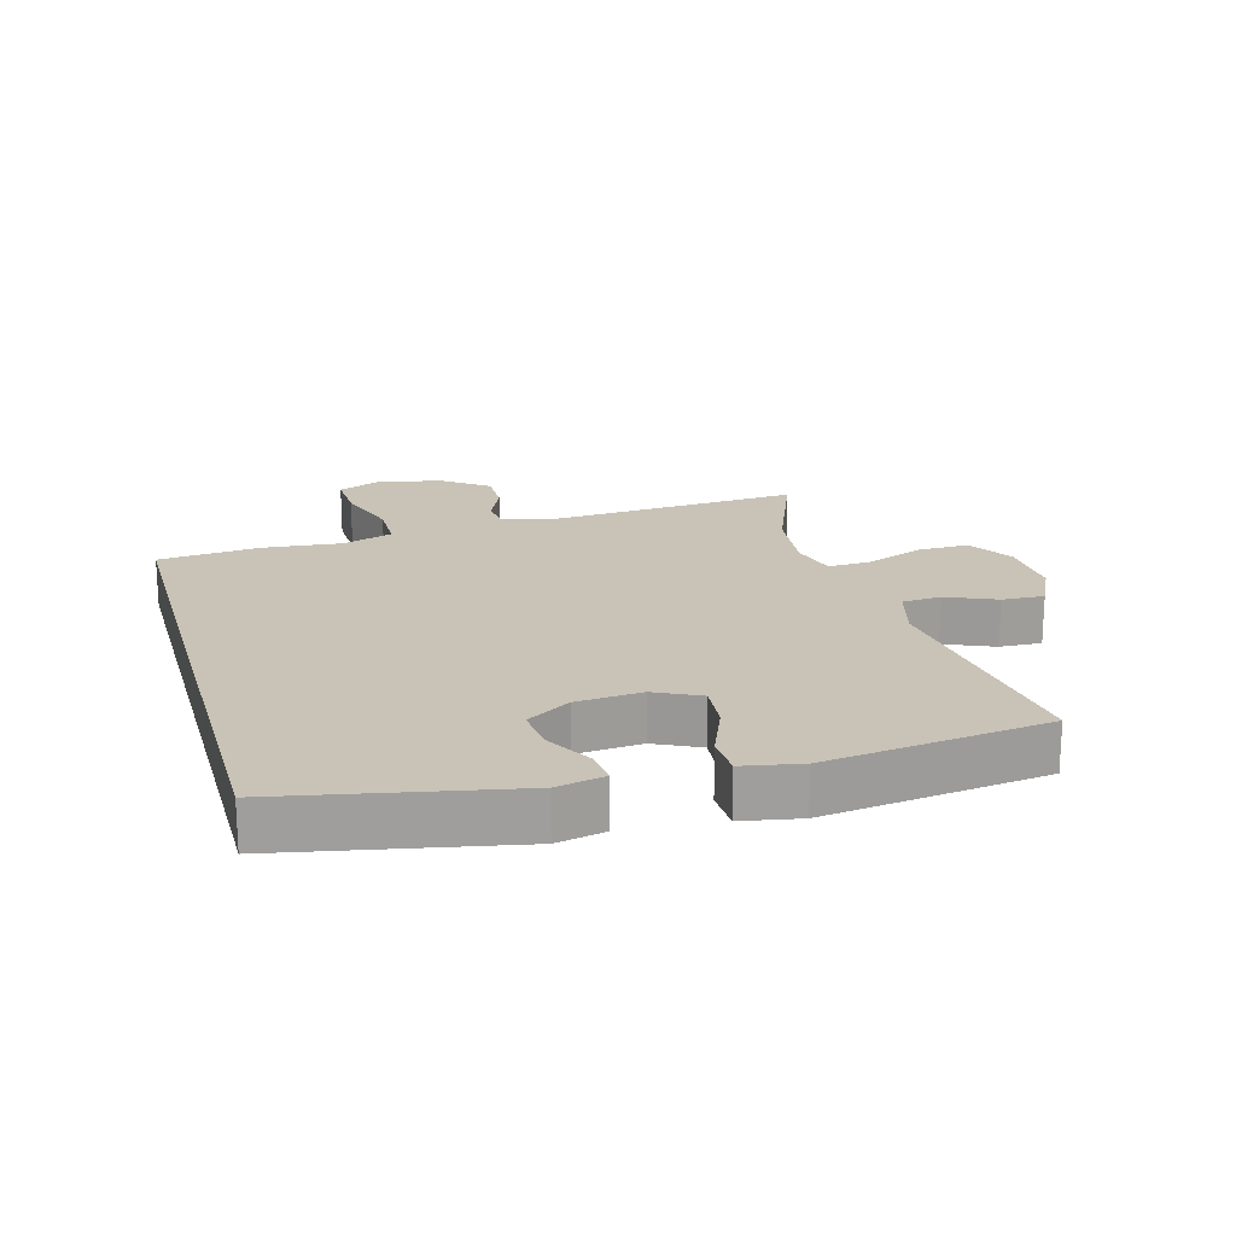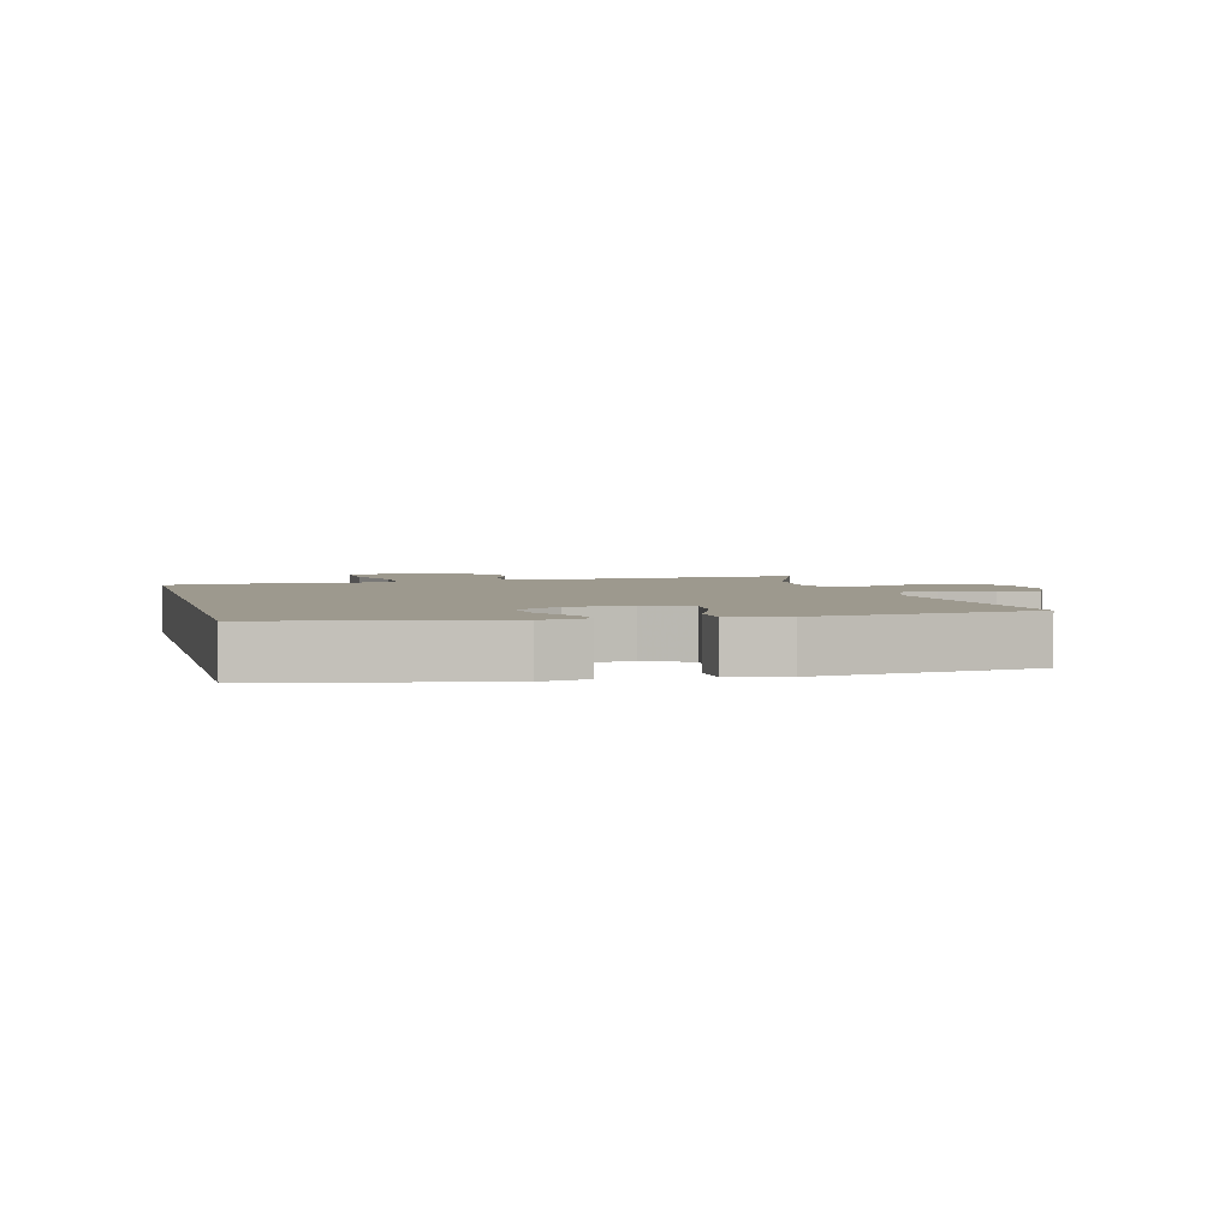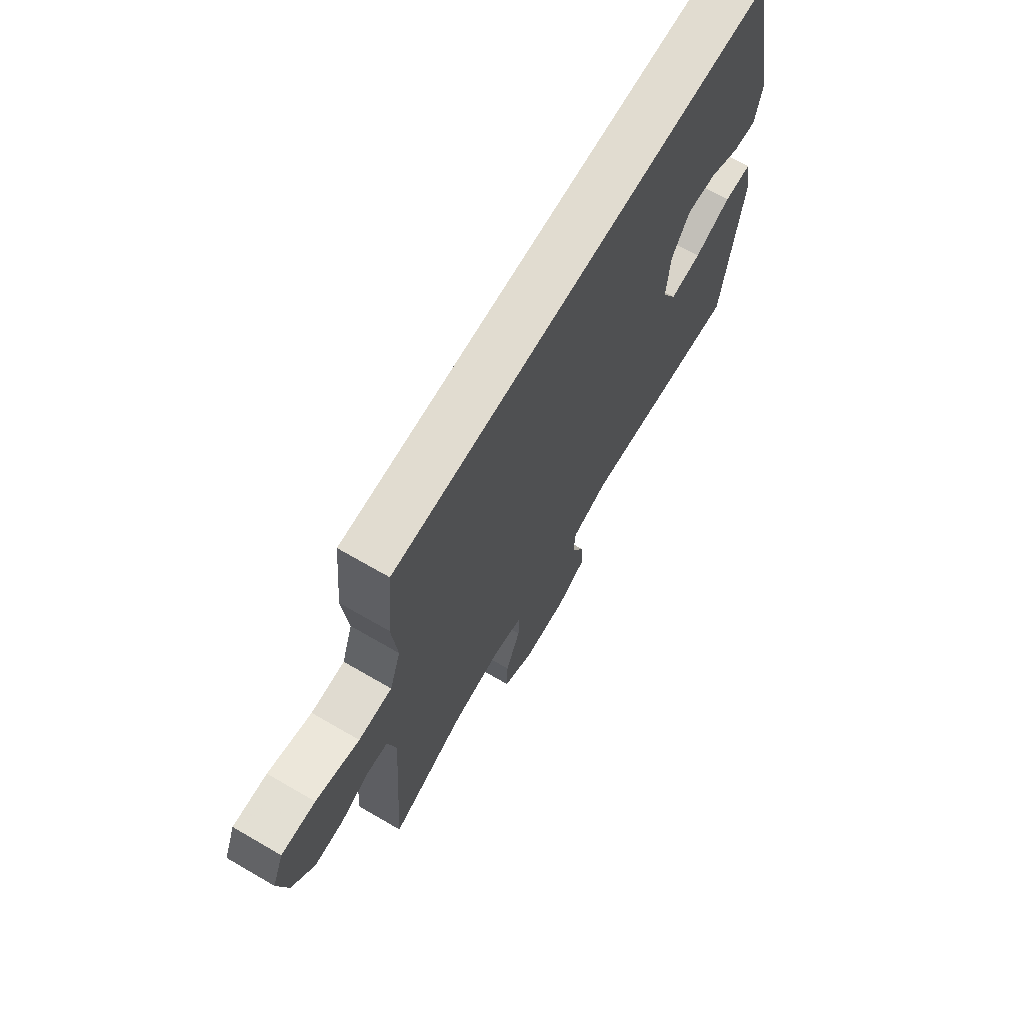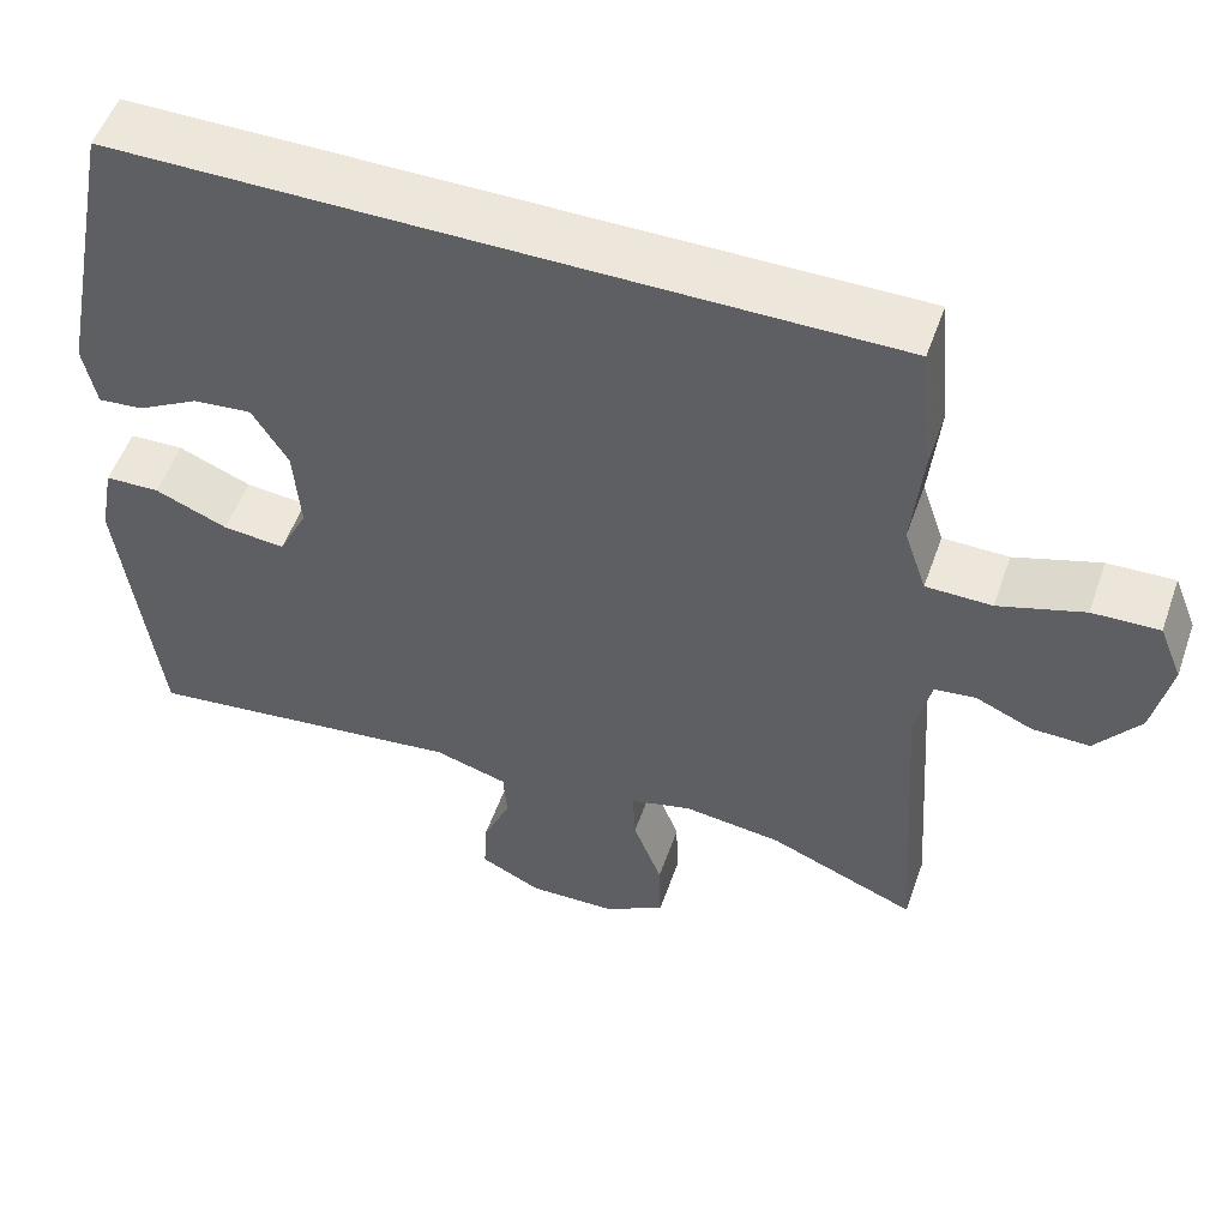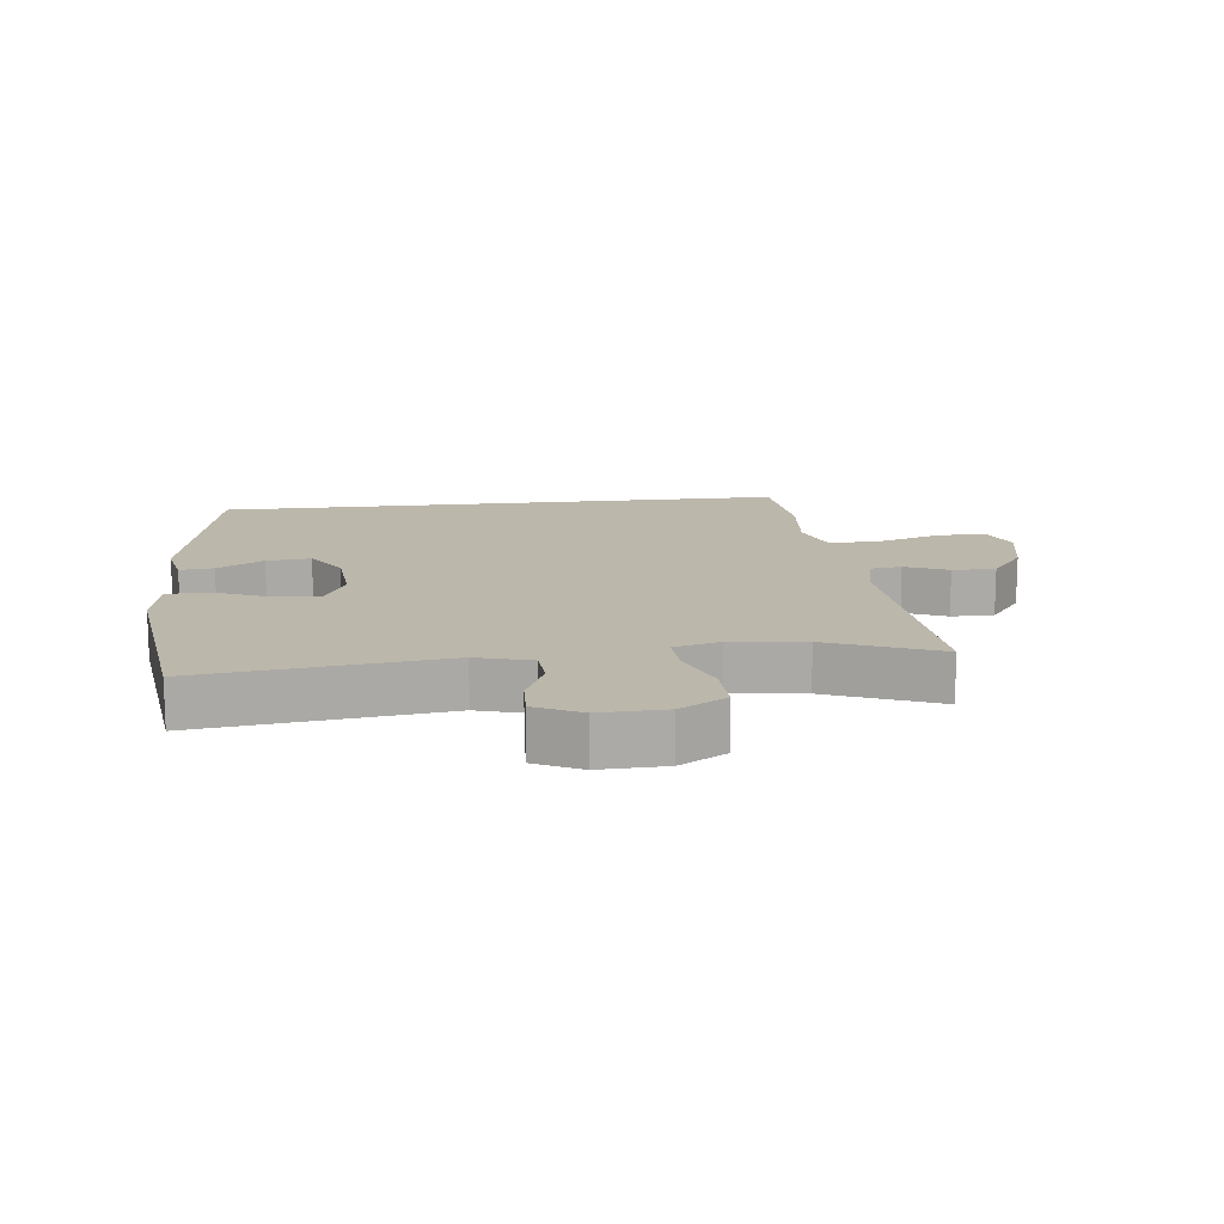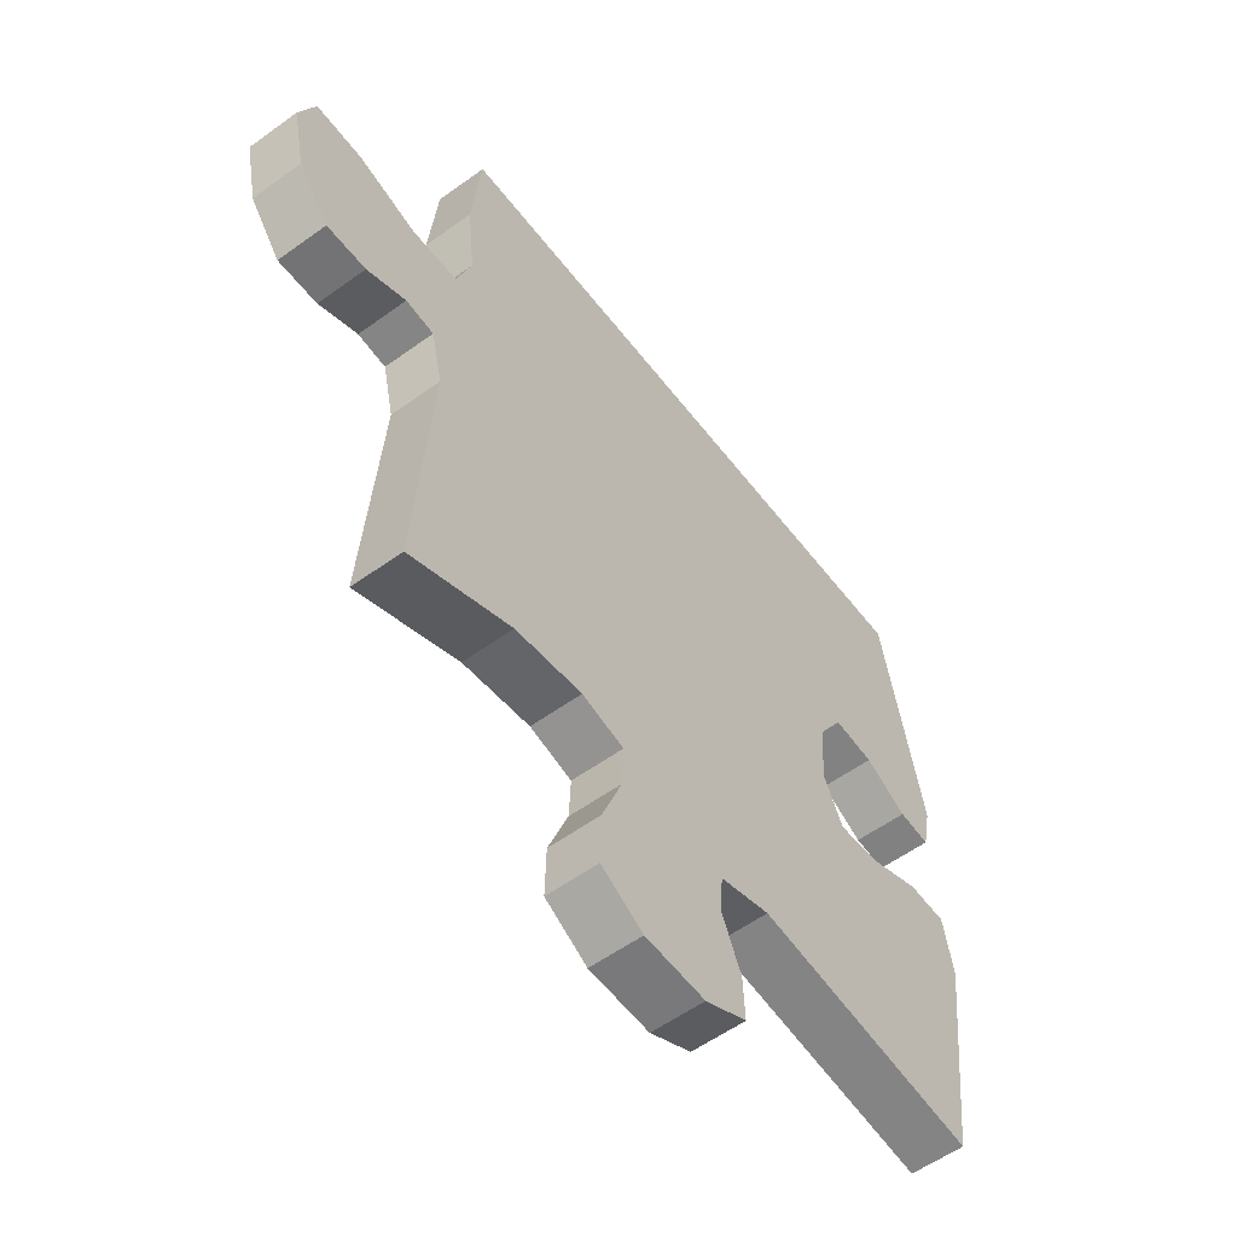
<metadata>
{"format":"obj","ext":"obj","renderer":"f3d","projection":"perspective","resolution":1024,"background":"white","views":[{"elev":19.5,"azim":74.2,"up":"+Y"},{"elev":3.4,"azim":75.5,"up":"+Y"},{"elev":69.4,"azim":-59.9,"up":"+Z"},{"elev":53.0,"azim":-160.7,"up":"+Z"},{"elev":14.3,"azim":173.3,"up":"+Y"},{"elev":-56.6,"azim":-52.9,"up":"+Z"}]}
</metadata>
<code>
v 0.459 0.07 0.5
v 0.529 0.07 0.151
v 0.514 0.07 0.077
v 0.461 0.07 0.082
v 0.389 0.07 0.122
v 0.32 0.07 0.129
v 0.278 0.07 0.061
v 0.27 0.07 -0.04
v 0.304 0.07 -0.109
v 0.377 0.07 -0.102
v 0.462 0.07 -0.067
v 0.526 0.07 -0.069
v 0.543 0.07 -0.158
v 0.5 0.07 -0.5
v 0.121 0.07 -0.454
v 0.035 0.07 -0.479
v 0.031 0.07 -0.539
v 0.064 0.07 -0.615
v 0.067 0.07 -0.68
v -0.004 0.07 -0.715
v -0.107 0.07 -0.712
v -0.179 0.07 -0.67
v -0.177 0.07 -0.59
v -0.143 0.07 -0.501
v -0.14 0.07 -0.435
v -0.212 0.07 -0.416
v -0.327 0.07 -0.43
v -0.5 0.07 -0.5
v -0.474 0.07 -0.115
v -0.493 0.07 -0.032
v -0.541 0.07 -0.026
v -0.608 0.07 -0.055
v -0.675 0.07 -0.056
v -0.727 0.07 0.013
v -0.748 0.07 0.112
v -0.721 0.07 0.179
v -0.643 0.07 0.176
v -0.543 0.07 0.144
v -0.466 0.07 0.145
v -0.44 0.07 0.222
v -0.452 0.07 0.343
v -0.437 0.07 0.5
v 0.459 0 0.5
v 0.529 0 0.151
v 0.514 0 0.077
v 0.461 0 0.082
v 0.389 0 0.122
v 0.32 0 0.129
v 0.278 0 0.061
v 0.27 0 -0.04
v 0.304 0 -0.109
v 0.377 0 -0.102
v 0.462 0 -0.067
v 0.526 0 -0.069
v 0.543 0 -0.158
v 0.5 0 -0.5
v 0.121 0 -0.454
v 0.035 0 -0.479
v 0.031 0 -0.539
v 0.064 0 -0.615
v 0.067 0 -0.68
v -0.004 0 -0.715
v -0.107 0 -0.712
v -0.179 0 -0.67
v -0.177 0 -0.59
v -0.143 0 -0.501
v -0.14 0 -0.435
v -0.212 0 -0.416
v -0.327 0 -0.43
v -0.5 0 -0.5
v -0.474 0 -0.115
v -0.493 0 -0.032
v -0.541 0 -0.026
v -0.608 0 -0.055
v -0.675 0 -0.056
v -0.727 0 0.013
v -0.748 0 0.112
v -0.721 0 0.179
v -0.643 0 0.176
v -0.543 0 0.144
v -0.466 0 0.145
v -0.44 0 0.222
v -0.452 0 0.343
v -0.437 0 0.5
f 42 1 2
f 41 42 2
f 40 41 2
f 39 40 2
f 38 39 2
f 36 37 38
f 35 36 38
f 34 35 38
f 33 34 38
f 32 33 38
f 31 32 38
f 30 31 38
f 27 28 29
f 26 27 29 30
f 25 26 30 38
f 22 23 24
f 21 22 24
f 20 21 24
f 19 20 24
f 18 19 24
f 17 18 24
f 16 17 24 25
f 15 16 25 38
f 13 14 15
f 12 13 15
f 11 12 15
f 10 11 15
f 9 10 15
f 8 9 15 38
f 2 3 4 5
f 2 5 6
f 38 2 6
f 7 8 38
f 6 7 38
f 44 43 84
f 44 84 83
f 44 83 82
f 44 82 81
f 44 81 80
f 80 79 78
f 80 78 77
f 80 77 76
f 80 76 75
f 80 75 74
f 80 74 73
f 80 73 72
f 71 70 69
f 72 71 69 68
f 80 72 68 67
f 66 65 64
f 66 64 63
f 66 63 62
f 66 62 61
f 66 61 60
f 66 60 59
f 67 66 59 58
f 80 67 58 57
f 57 56 55
f 57 55 54
f 57 54 53
f 57 53 52
f 57 52 51
f 80 57 51 50
f 47 46 45 44
f 48 47 44
f 48 44 80
f 80 50 49
f 80 49 48
f 1 43 44 2
f 2 44 45 3
f 3 45 46 4
f 4 46 47 5
f 5 47 48 6
f 6 48 49 7
f 7 49 50 8
f 8 50 51 9
f 9 51 52 10
f 10 52 53 11
f 11 53 54 12
f 12 54 55 13
f 13 55 56 14
f 14 56 57 15
f 15 57 58 16
f 16 58 59 17
f 17 59 60 18
f 18 60 61 19
f 19 61 62 20
f 20 62 63 21
f 21 63 64 22
f 22 64 65 23
f 23 65 66 24
f 24 66 67 25
f 25 67 68 26
f 26 68 69 27
f 27 69 70 28
f 28 70 71 29
f 29 71 72 30
f 30 72 73 31
f 31 73 74 32
f 32 74 75 33
f 33 75 76 34
f 34 76 77 35
f 35 77 78 36
f 36 78 79 37
f 37 79 80 38
f 38 80 81 39
f 39 81 82 40
f 40 82 83 41
f 41 83 84 42
f 42 84 43 1

</code>
